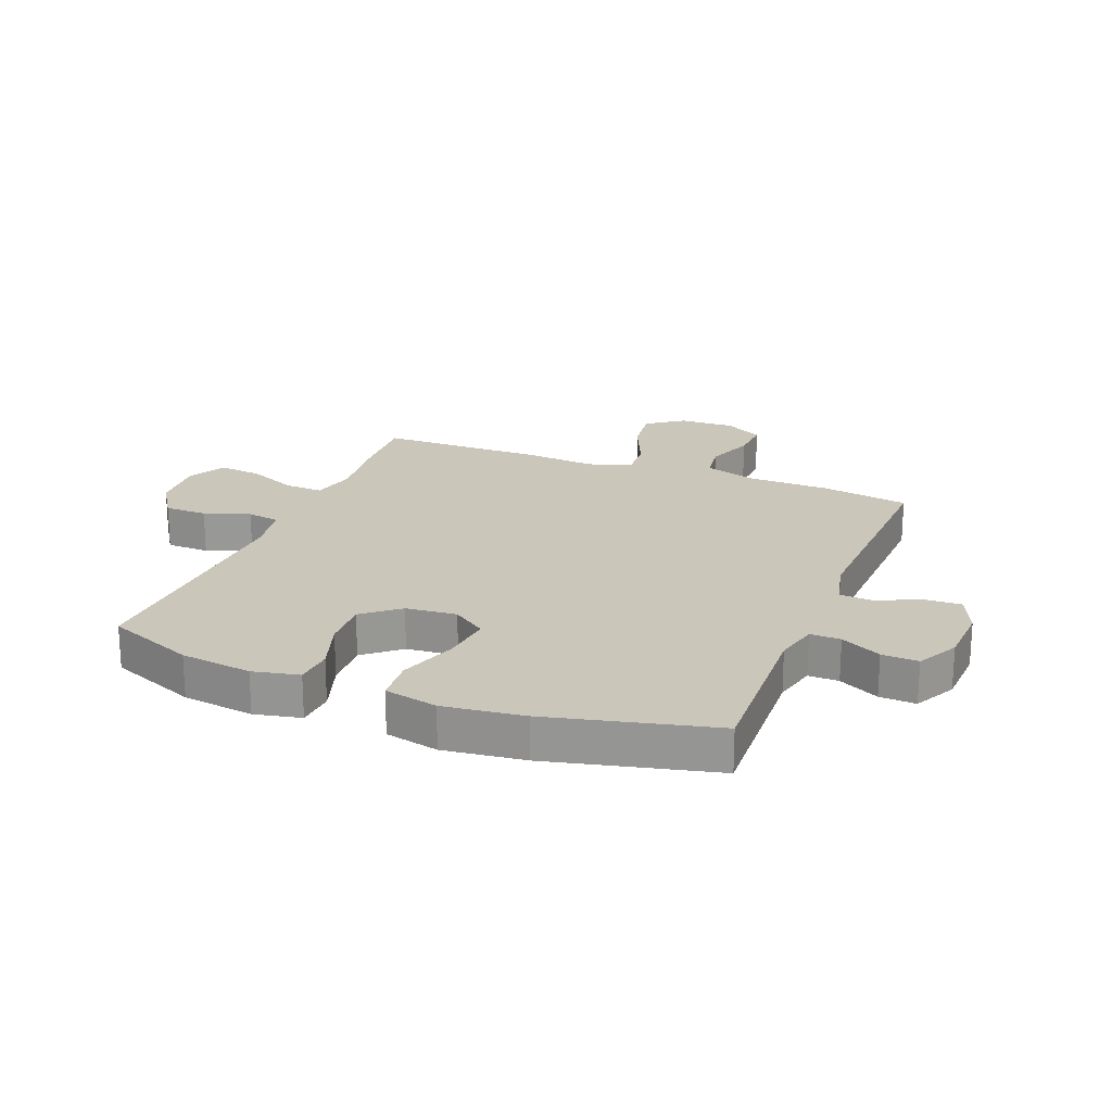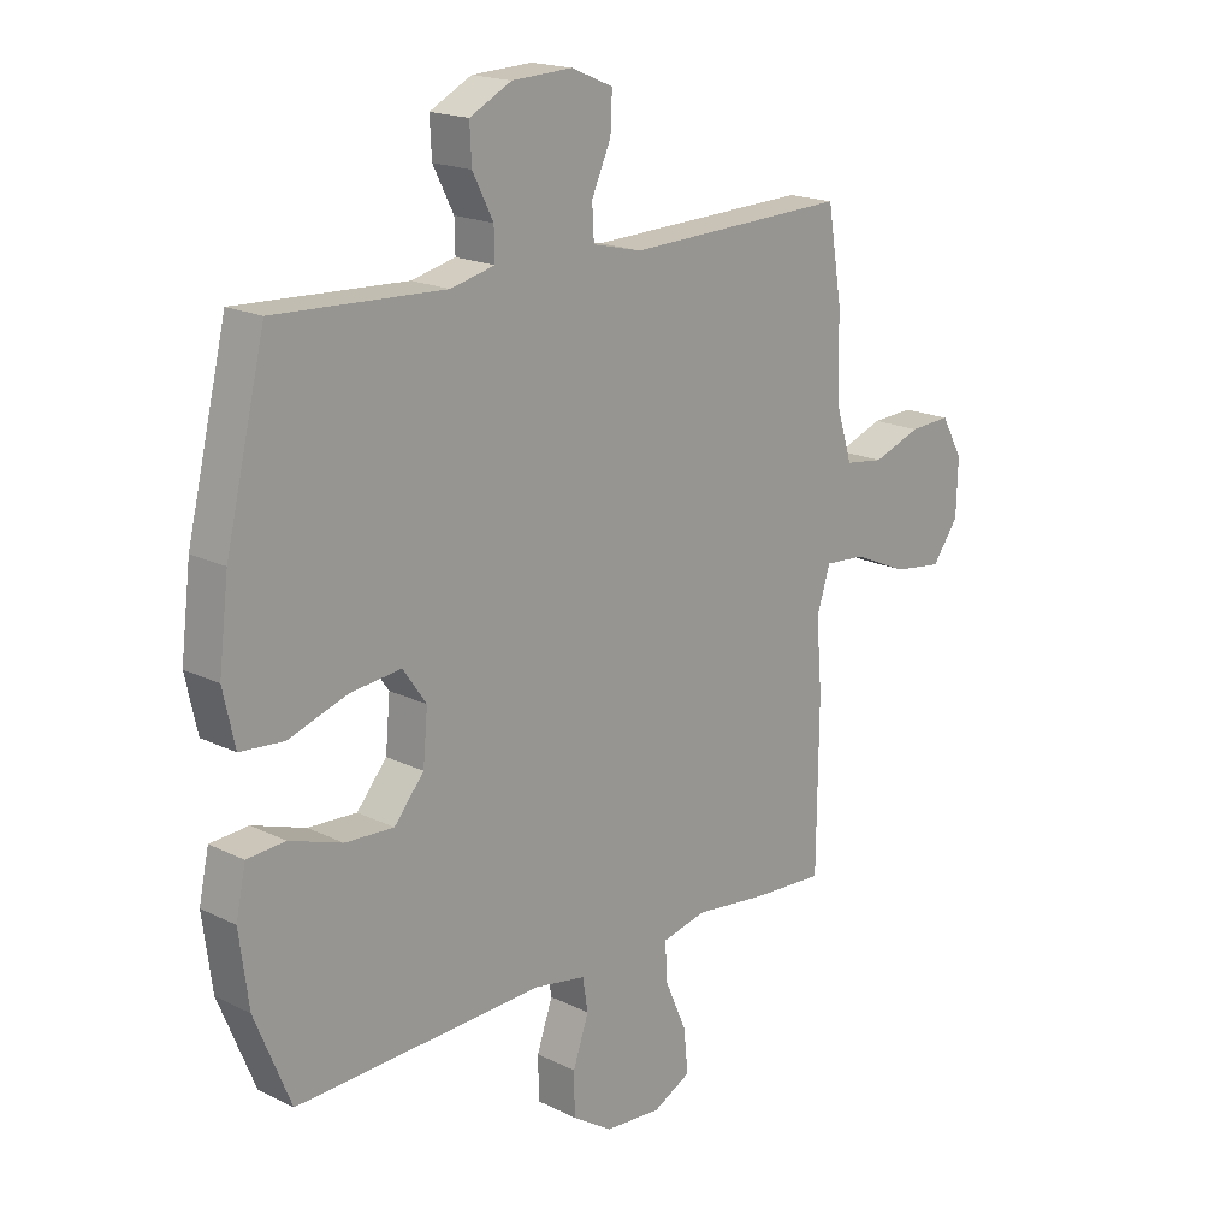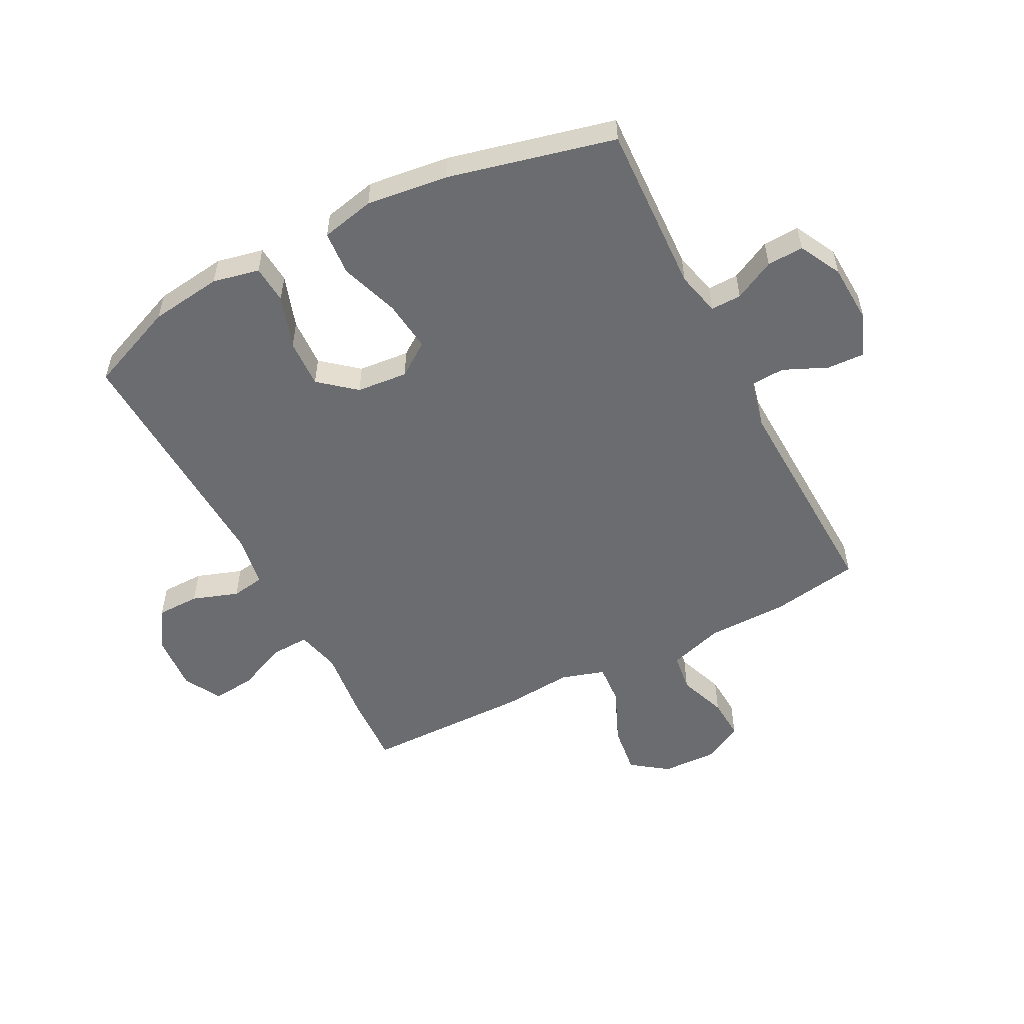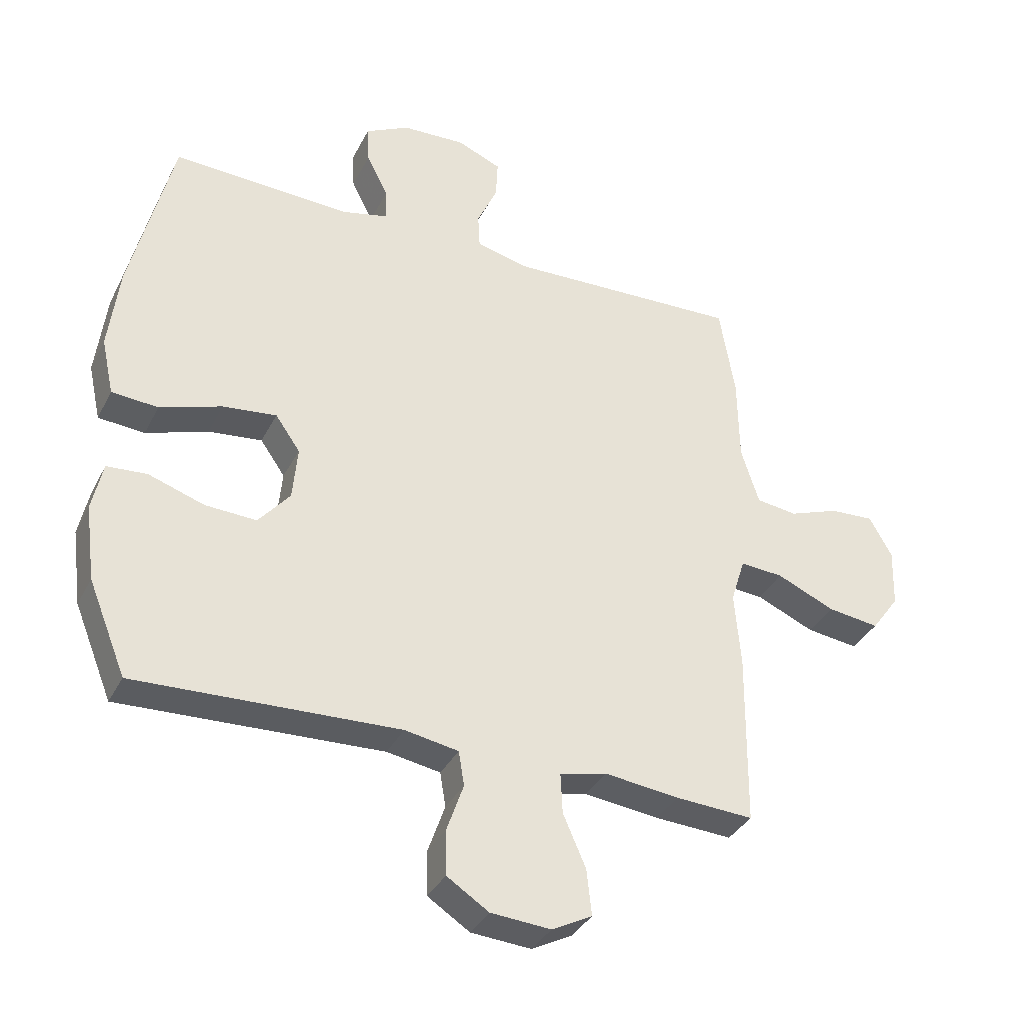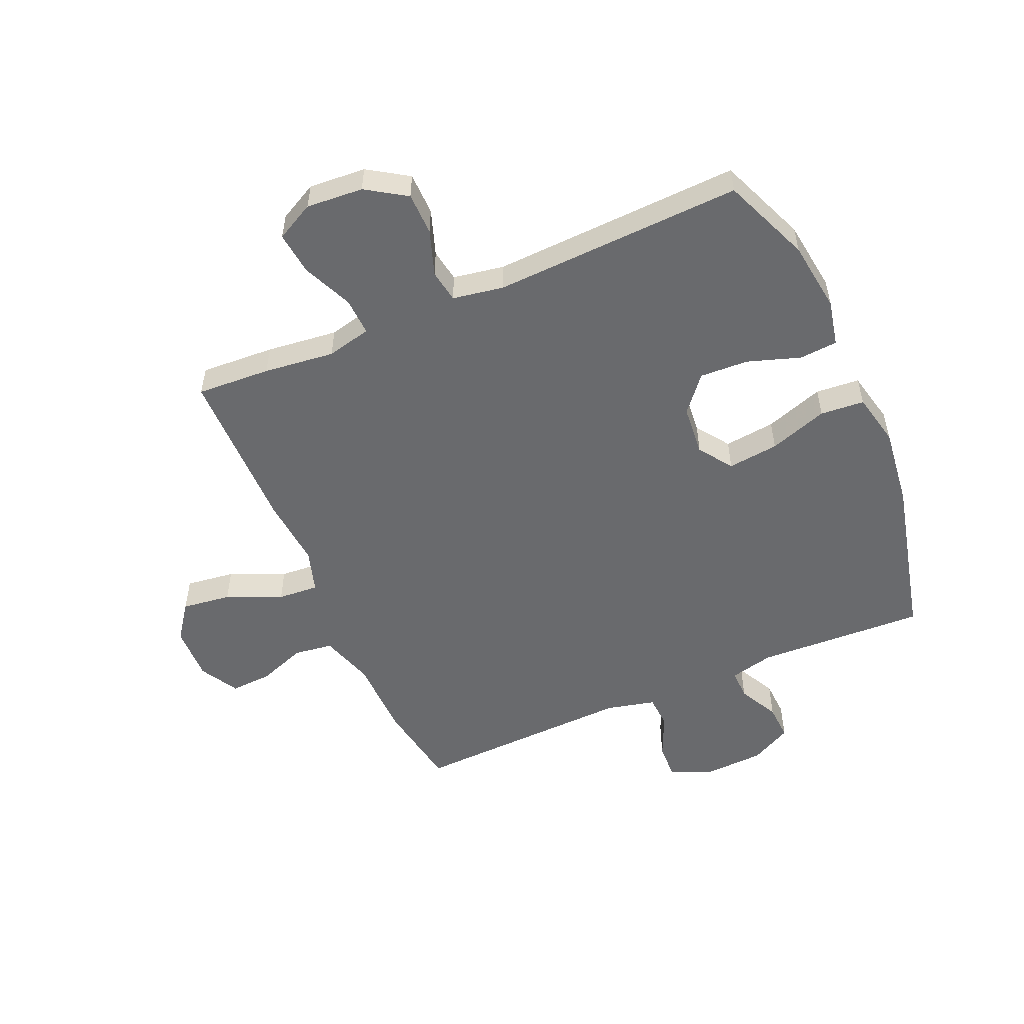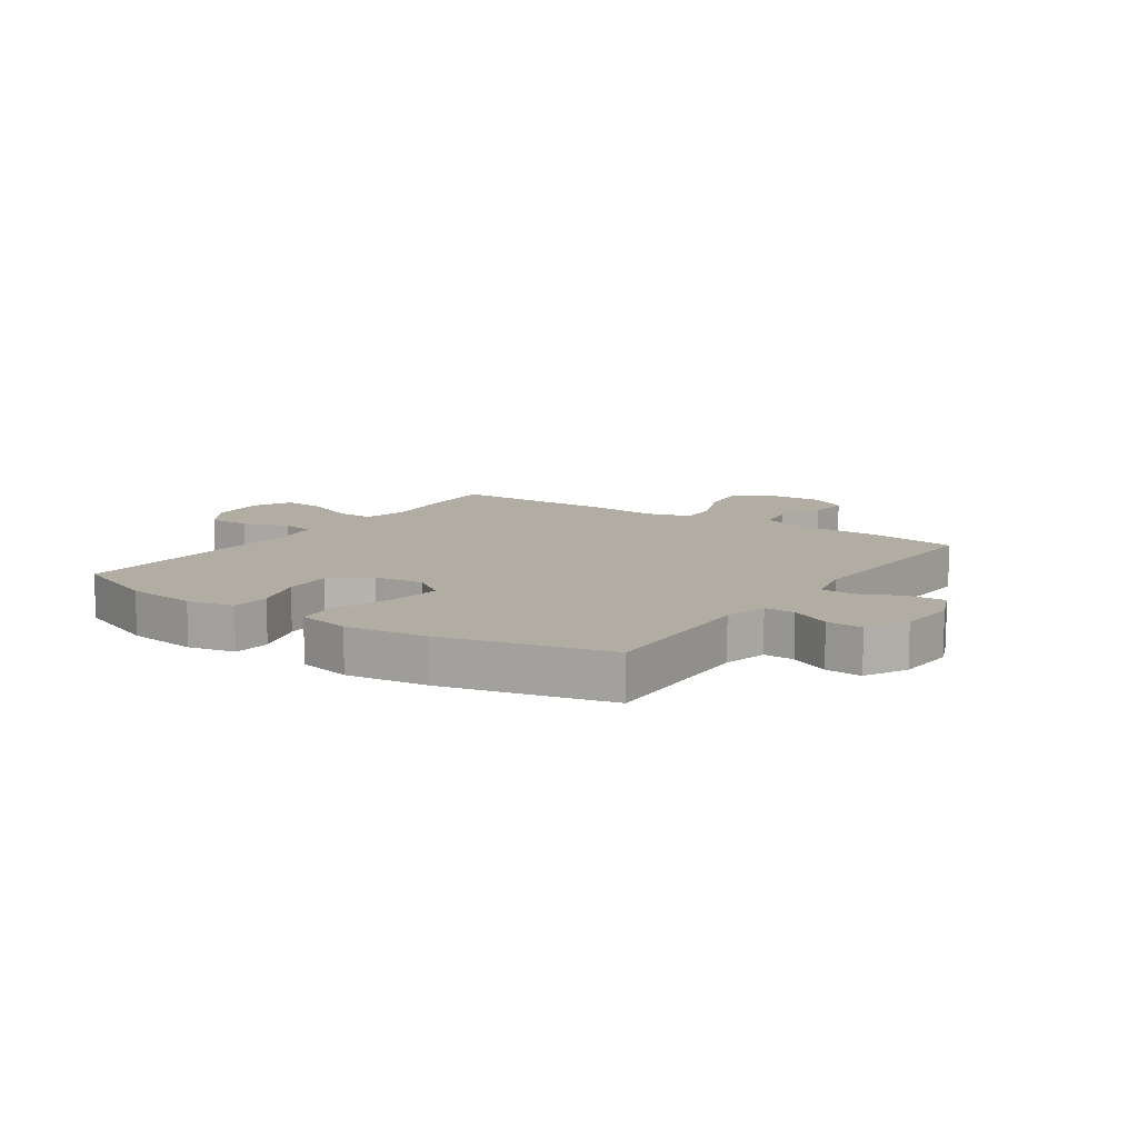
<metadata>
{"format":"obj","ext":"obj","renderer":"f3d","projection":"perspective","resolution":1024,"background":"white","views":[{"elev":21.2,"azim":-68.4,"up":"+Y"},{"elev":18.3,"azim":-46.2,"up":"+Z"},{"elev":-53.7,"azim":-62.6,"up":"+Y"},{"elev":-35.5,"azim":-24.2,"up":"+Z"},{"elev":-53.0,"azim":-156.4,"up":"+Y"},{"elev":10.6,"azim":-55.6,"up":"+Y"}]}
</metadata>
<code>
v 0.5 0.07 -0.5
v 0.374 0.07 -0.493
v 0.253 0.07 -0.479
v 0.177 0.07 -0.497
v 0.18 0.07 -0.562
v 0.217 0.07 -0.647
v 0.225 0.07 -0.721
v 0.16 0.07 -0.755
v 0.063 0.07 -0.748
v -0.005 0.07 -0.704
v -0.006 0.07 -0.631
v 0.021 0.07 -0.553
v 0.012 0.07 -0.497
v -0.075 0.07 -0.482
v -0.5 0.07 -0.5
v -0.561 0.07 -0.35
v -0.577 0.07 -0.228
v -0.56 0.07 -0.149
v -0.495 0.07 -0.144
v -0.405 0.07 -0.174
v -0.322 0.07 -0.178
v -0.271 0.07 -0.117
v -0.263 0.07 -0.03
v -0.303 0.07 0.027
v -0.39 0.07 0.017
v -0.49 0.07 -0.017
v -0.565 0.07 -0.011
v -0.585 0.07 0.08
v -0.568 0.07 0.218
v -0.5 0.07 0.5
v -0.211 0.07 0.487
v -0.136 0.07 0.505
v -0.137 0.07 0.557
v -0.172 0.07 0.626
v -0.175 0.07 0.688
v -0.104 0.07 0.725
v -0.001 0.07 0.73
v 0.07 0.07 0.7
v 0.067 0.07 0.637
v 0.034 0.07 0.563
v 0.037 0.07 0.506
v 0.121 0.07 0.486
v 0.5 0.07 0.5
v 0.525 0.07 0.35
v 0.527 0.07 0.211
v 0.556 0.07 0.119
v 0.622 0.07 0.11
v 0.704 0.07 0.14
v 0.775 0.07 0.144
v 0.812 0.07 0.078
v 0.809 0.07 -0.017
v 0.764 0.07 -0.079
v 0.68 0.07 -0.068
v 0.586 0.07 -0.027
v 0.516 0.07 -0.022
v 0.493 0.07 -0.096
v 0.503 0.07 -0.216
v 0.5 0 -0.5
v 0.374 0 -0.493
v 0.253 0 -0.479
v 0.177 0 -0.497
v 0.18 0 -0.562
v 0.217 0 -0.647
v 0.225 0 -0.721
v 0.16 0 -0.755
v 0.063 0 -0.748
v -0.005 0 -0.704
v -0.006 0 -0.631
v 0.021 0 -0.553
v 0.012 0 -0.497
v -0.075 0 -0.482
v -0.5 0 -0.5
v -0.561 0 -0.35
v -0.577 0 -0.228
v -0.56 0 -0.149
v -0.495 0 -0.144
v -0.405 0 -0.174
v -0.322 0 -0.178
v -0.271 0 -0.117
v -0.263 0 -0.03
v -0.303 0 0.027
v -0.39 0 0.017
v -0.49 0 -0.017
v -0.565 0 -0.011
v -0.585 0 0.08
v -0.568 0 0.218
v -0.5 0 0.5
v -0.211 0 0.487
v -0.136 0 0.505
v -0.137 0 0.557
v -0.172 0 0.626
v -0.175 0 0.688
v -0.104 0 0.725
v -0.001 0 0.73
v 0.07 0 0.7
v 0.067 0 0.637
v 0.034 0 0.563
v 0.037 0 0.506
v 0.121 0 0.486
v 0.5 0 0.5
v 0.525 0 0.35
v 0.527 0 0.211
v 0.556 0 0.119
v 0.622 0 0.11
v 0.704 0 0.14
v 0.775 0 0.144
v 0.812 0 0.078
v 0.809 0 -0.017
v 0.764 0 -0.079
v 0.68 0 -0.068
v 0.586 0 -0.027
v 0.516 0 -0.022
v 0.493 0 -0.096
v 0.503 0 -0.216
f 56 57 1 2
f 51 52 53 54
f 51 54 55
f 50 51 55
f 47 48 49 50
f 46 47 50 55
f 45 46 55 56
f 42 43 44 45
f 41 42 45 56
f 37 38 39 40
f 37 40 41
f 36 37 41
f 33 34 35 36
f 32 33 36 41
f 31 32 41 56
f 25 26 27 28
f 24 25 28 29
f 17 18 19 20
f 17 20 21
f 14 15 16 17
f 13 14 17 21
f 9 10 11 12
f 9 12 13
f 8 9 13
f 5 6 7 8
f 4 5 8 13
f 3 4 13 21
f 24 29 30 31
f 23 24 31 56
f 22 23 56 2
f 2 3 21 22
f 59 58 114 113
f 111 110 109 108
f 112 111 108
f 112 108 107
f 107 106 105 104
f 112 107 104 103
f 113 112 103 102
f 102 101 100 99
f 113 102 99 98
f 97 96 95 94
f 98 97 94
f 98 94 93
f 93 92 91 90
f 98 93 90 89
f 113 98 89 88
f 85 84 83 82
f 86 85 82 81
f 77 76 75 74
f 78 77 74
f 74 73 72 71
f 78 74 71 70
f 69 68 67 66
f 70 69 66
f 70 66 65
f 65 64 63 62
f 70 65 62 61
f 78 70 61 60
f 88 87 86 81
f 113 88 81 80
f 59 113 80 79
f 79 78 60 59
f 1 58 59 2
f 2 59 60 3
f 3 60 61 4
f 4 61 62 5
f 5 62 63 6
f 6 63 64 7
f 7 64 65 8
f 8 65 66 9
f 9 66 67 10
f 10 67 68 11
f 11 68 69 12
f 12 69 70 13
f 13 70 71 14
f 14 71 72 15
f 15 72 73 16
f 16 73 74 17
f 17 74 75 18
f 18 75 76 19
f 19 76 77 20
f 20 77 78 21
f 21 78 79 22
f 22 79 80 23
f 23 80 81 24
f 24 81 82 25
f 25 82 83 26
f 26 83 84 27
f 27 84 85 28
f 28 85 86 29
f 29 86 87 30
f 30 87 88 31
f 31 88 89 32
f 32 89 90 33
f 33 90 91 34
f 34 91 92 35
f 35 92 93 36
f 36 93 94 37
f 37 94 95 38
f 38 95 96 39
f 39 96 97 40
f 40 97 98 41
f 41 98 99 42
f 42 99 100 43
f 43 100 101 44
f 44 101 102 45
f 45 102 103 46
f 46 103 104 47
f 47 104 105 48
f 48 105 106 49
f 49 106 107 50
f 50 107 108 51
f 51 108 109 52
f 52 109 110 53
f 53 110 111 54
f 54 111 112 55
f 55 112 113 56
f 56 113 114 57
f 57 114 58 1

</code>
